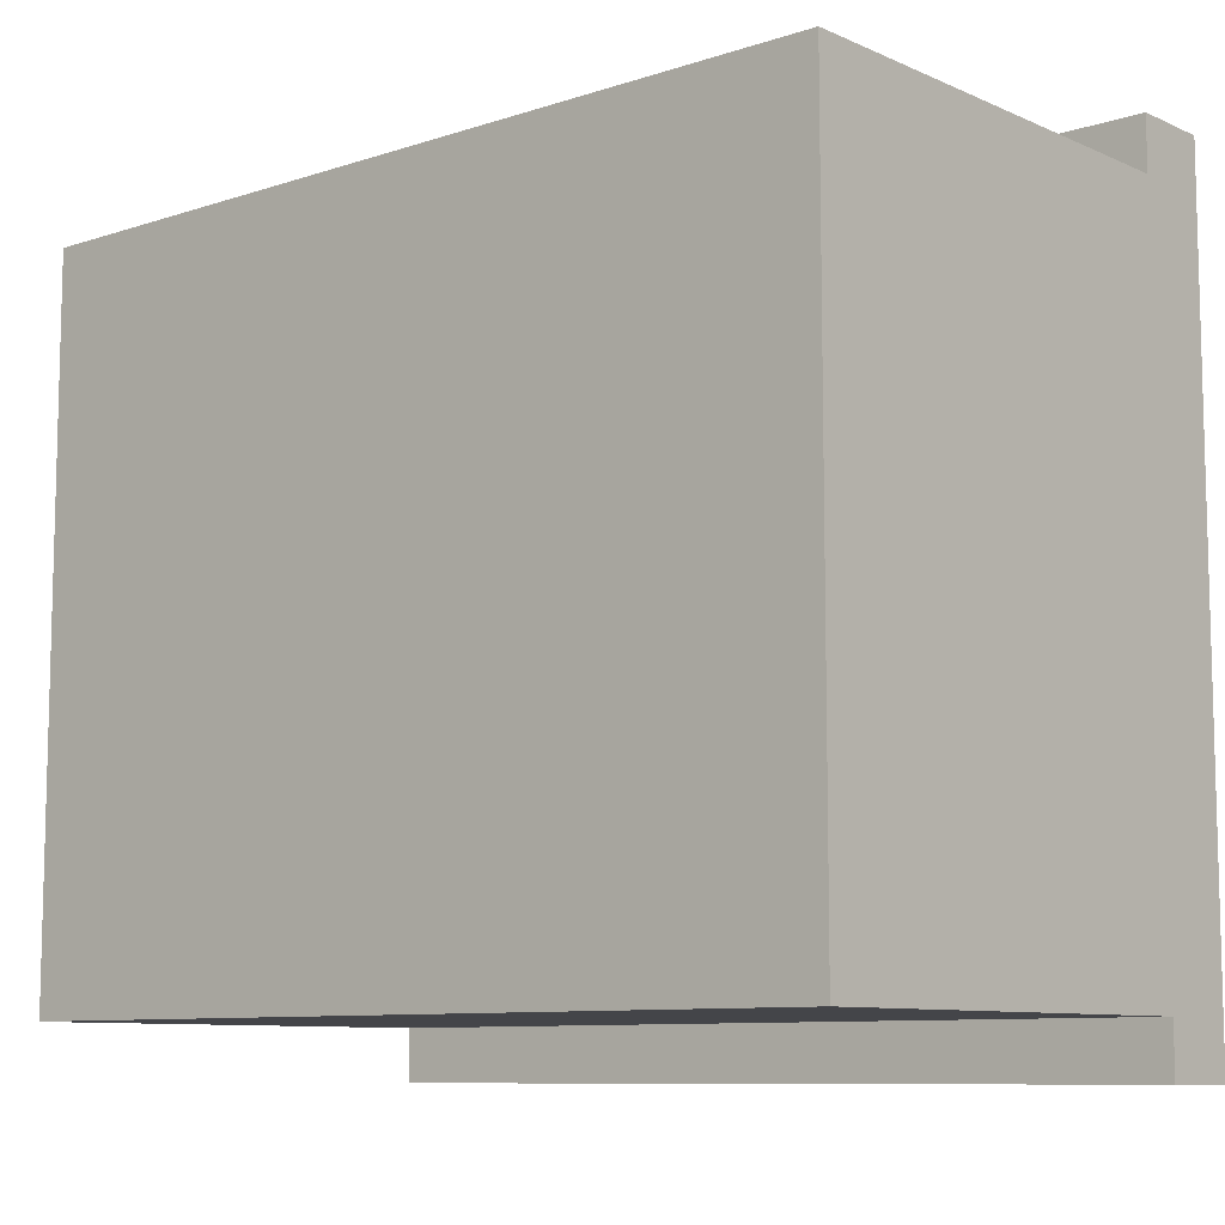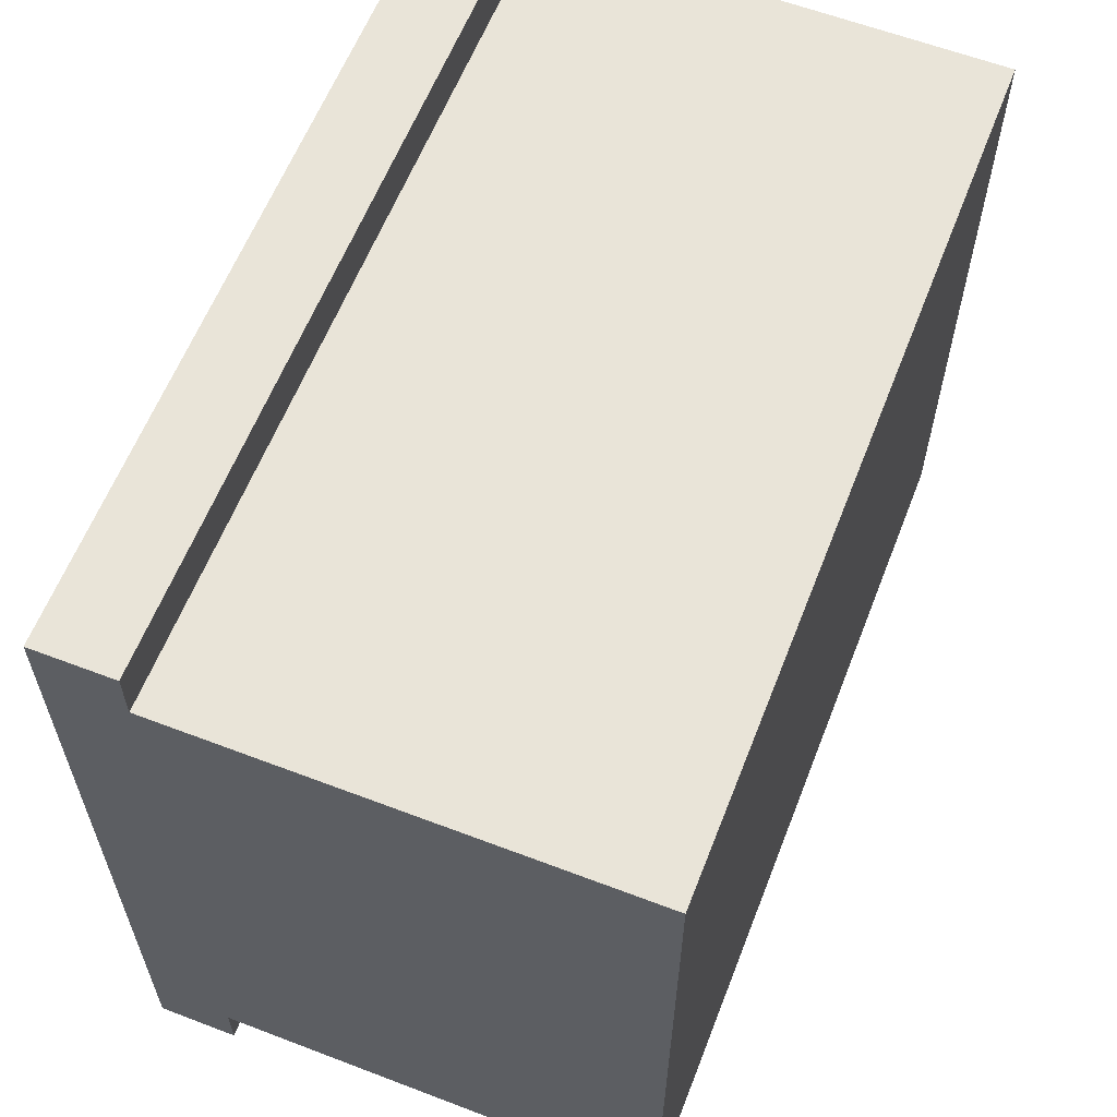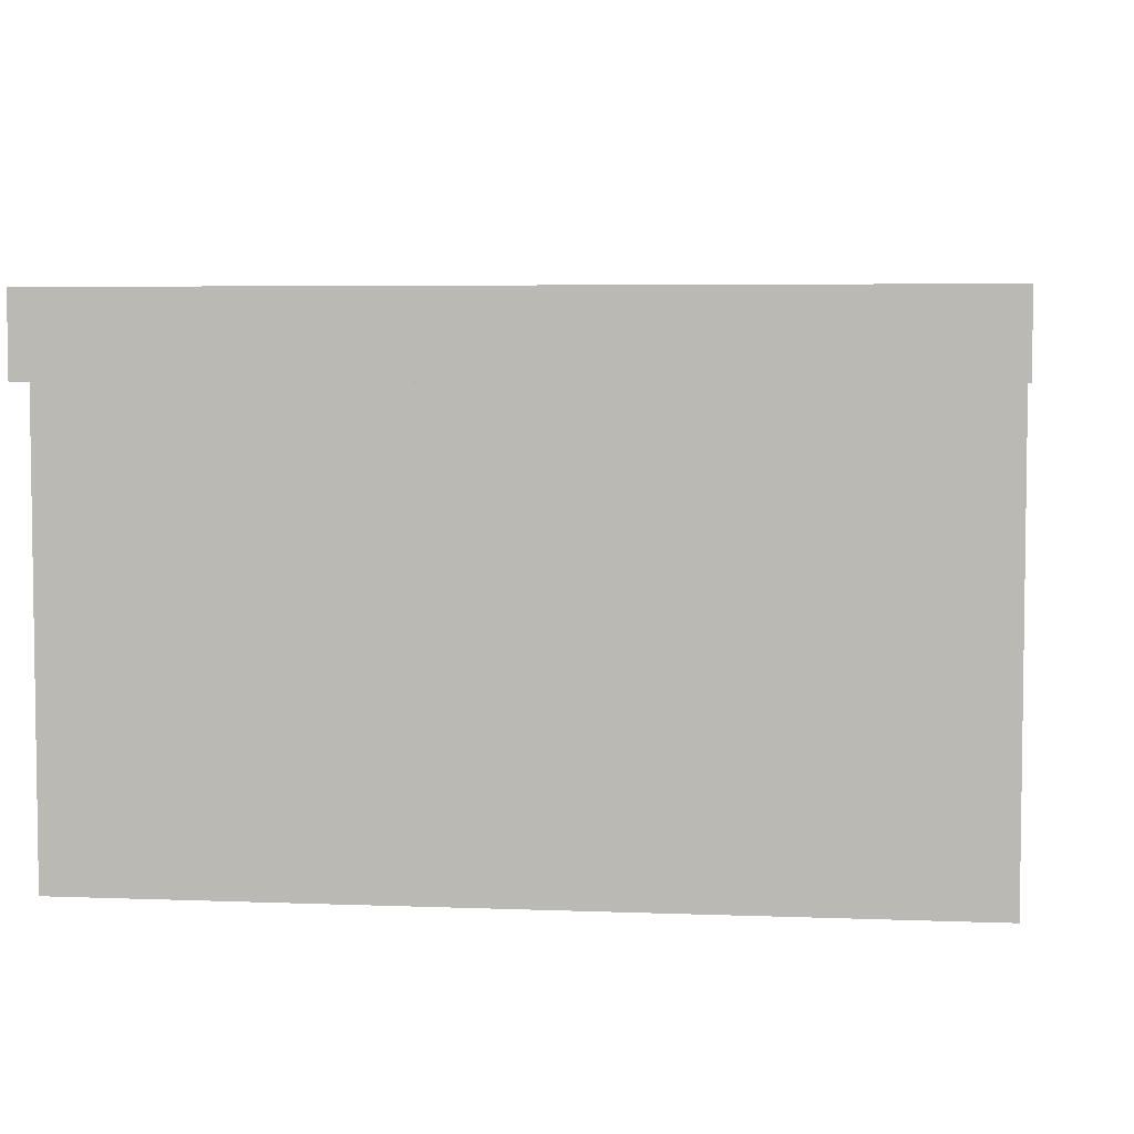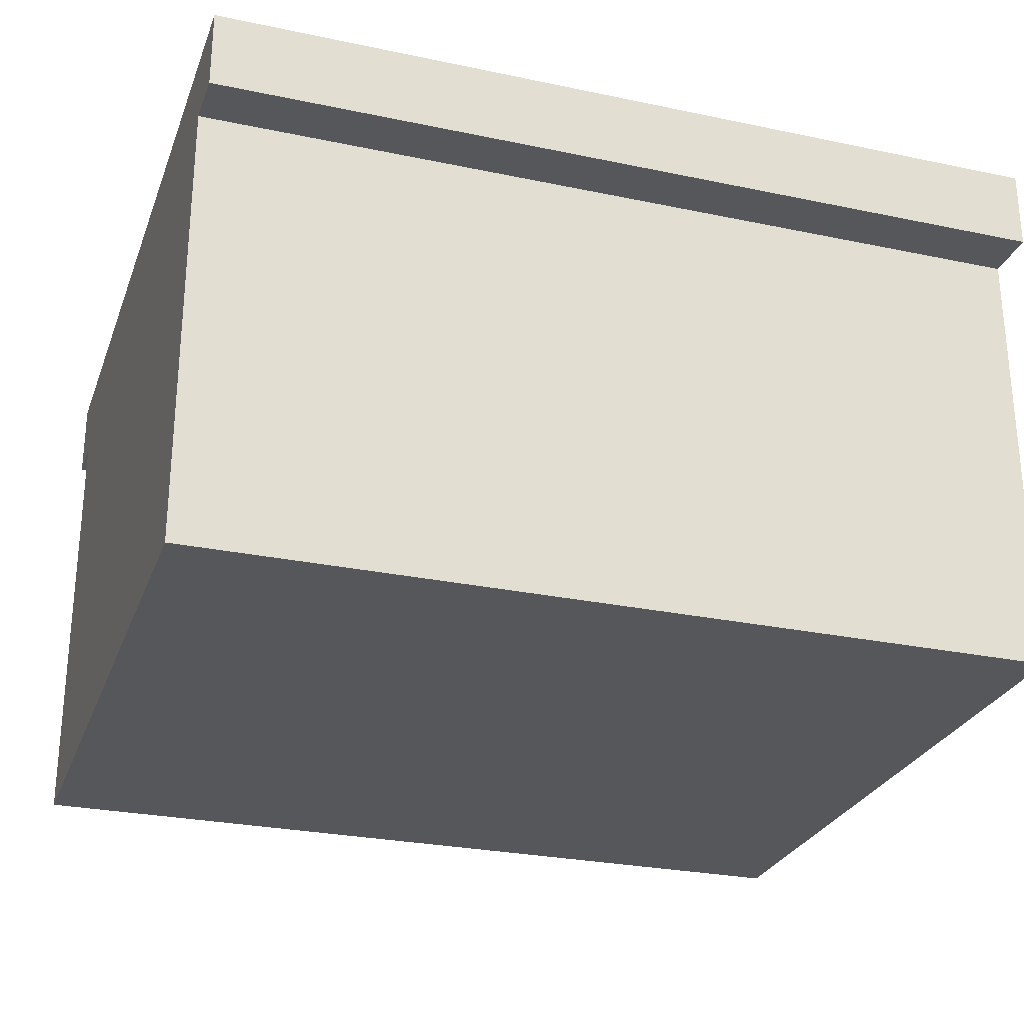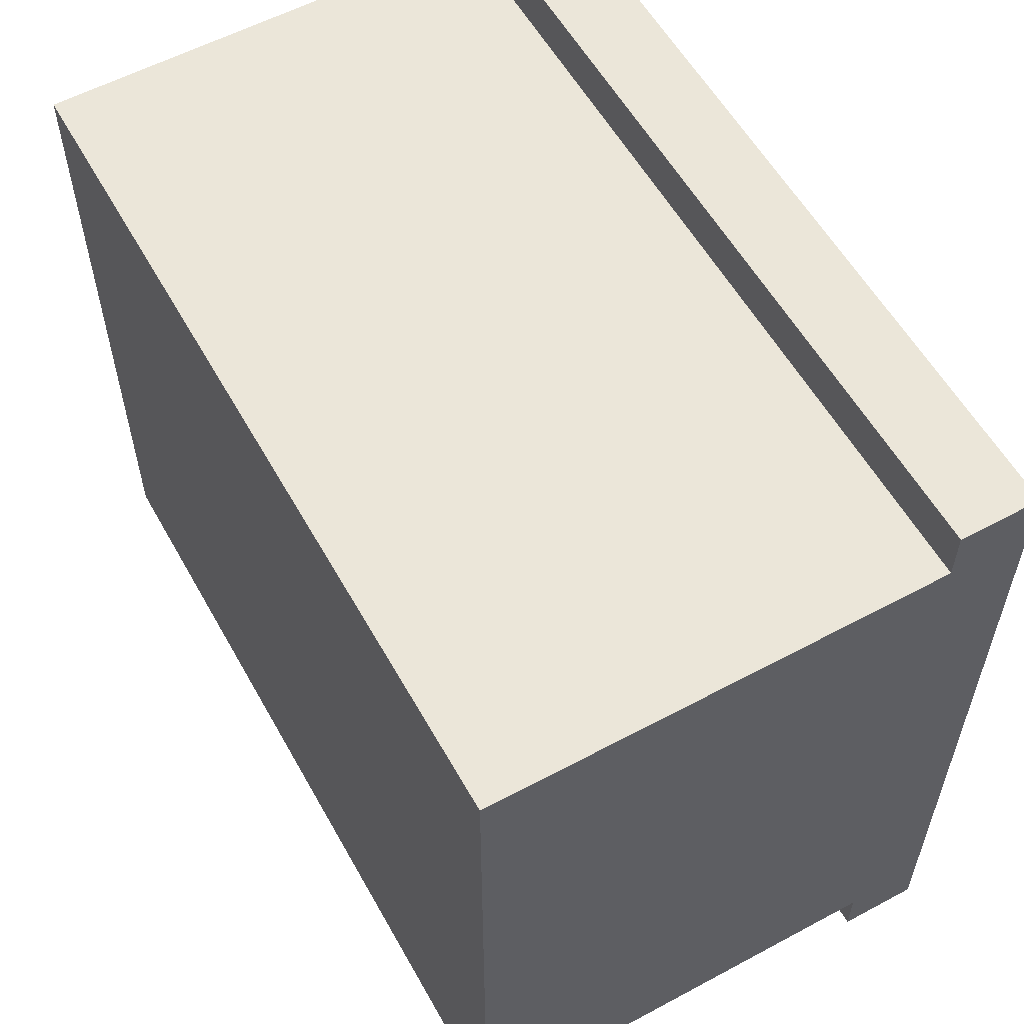
<metadata>
{"format":"obj","ext":"obj","renderer":"f3d","projection":"perspective","resolution":1024,"background":"white","views":[{"elev":-9.1,"azim":41.0,"up":"+Z"},{"elev":60.7,"azim":-68.7,"up":"+Z"},{"elev":4.9,"azim":7.1,"up":"+Y"},{"elev":-27.2,"azim":162.0,"up":"+Y"},{"elev":57.5,"azim":60.9,"up":"+Z"}]}
</metadata>
<code>
v -101.6 108 82.55
v -101.6 53.98 82.55
v -50.8 48.24 82.55
v 101.6 53.98 82.55
v 101.6 108 82.55
v 50.8 48.24 82.55
v -33.87 108 82.55
v -101.6 108 82.55
v -50.8 48.24 82.55
v 101.6 108 82.55
v 33.87 108 82.55
v 50.8 48.24 82.55
v -101.6 53.98 82.55
v -101.6 0 82.55
v -50.8 48.24 82.55
v 101.6 0 82.55
v 101.6 53.98 82.55
v 50.8 48.24 82.55
v -101.6 0 82.55
v -33.87 0 82.55
v -50.8 48.24 82.55
v 33.87 0 82.55
v 101.6 0 82.55
v 50.8 48.24 82.55
v 33.87 108 82.55
v -33.87 108 82.55
v 9.948e-14 53.98 82.55
v -33.87 0 82.55
v 33.87 0 82.55
v 9.948e-14 53.98 82.55
v 33.87 108 82.55
v 9.948e-14 53.98 82.55
v 50.8 48.24 82.55
v 9.948e-14 53.98 82.55
v -33.87 108 82.55
v -50.8 48.24 82.55
v 9.948e-14 53.98 82.55
v 33.87 0 82.55
v 50.8 48.24 82.55
v -33.87 0 82.55
v 9.948e-14 53.98 82.55
v -50.8 48.24 82.55
v 101.6 108 -82.55
v 101.6 53.98 -82.55
v 50.8 48.24 -82.55
v -101.6 0 -82.55
v -101.6 53.98 -82.55
v -50.8 59.71 -82.55
v 33.87 108 -82.55
v 101.6 108 -82.55
v 50.8 48.24 -82.55
v -33.87 0 -82.55
v -101.6 0 -82.55
v -50.8 59.71 -82.55
v 101.6 53.98 -82.55
v 101.6 0 -82.55
v 50.8 48.24 -82.55
v -101.6 53.98 -82.55
v -101.6 108 -82.55
v -50.8 59.71 -82.55
v 101.6 0 -82.55
v 33.87 0 -82.55
v 50.8 48.24 -82.55
v -101.6 108 -82.55
v -33.87 108 -82.55
v -50.8 59.71 -82.55
v -33.87 108 -82.55
v 33.87 108 -82.55
v -5.684e-14 53.98 -82.55
v 33.87 0 -82.55
v -33.87 0 -82.55
v -5.684e-14 53.98 -82.55
v -5.684e-14 53.98 -82.55
v 33.87 108 -82.55
v 50.8 48.24 -82.55
v -5.684e-14 53.98 -82.55
v -33.87 0 -82.55
v -50.8 59.71 -82.55
v 33.87 0 -82.55
v -5.684e-14 53.98 -82.55
v 50.8 48.24 -82.55
v -33.87 108 -82.55
v -5.684e-14 53.98 -82.55
v -50.8 59.71 -82.55
v -101.6 108 82.55
v -101.6 127 31.75
v -101.6 77.83 47
v -101.6 127 -31.75
v -101.6 108 -82.55
v -101.6 77.83 -47
v -101.6 53.98 82.55
v -101.6 108 82.55
v -101.6 77.83 47
v -101.6 108 -82.55
v -101.6 53.98 -82.55
v -101.6 77.83 -47
v -101.6 127 31.75
v -101.6 127 -31.75
v -101.6 68.49 1.421e-14
v -101.6 0 -82.55
v -101.6 0 5.684e-14
v -101.6 40.06 -42.42
v -101.6 0 5.684e-14
v -101.6 0 82.55
v -101.6 40.06 42.42
v -101.6 127 31.75
v -101.6 68.49 1.421e-14
v -101.6 77.83 47
v -101.6 68.49 1.421e-14
v -101.6 127 -31.75
v -101.6 77.83 -47
v -101.6 53.98 -82.55
v -101.6 0 -82.55
v -101.6 40.06 -42.42
v -101.6 0 82.55
v -101.6 53.98 82.55
v -101.6 40.06 42.42
v -101.6 77.83 -47
v -101.6 53.98 -82.55
v -101.6 40.06 -42.42
v -101.6 53.98 82.55
v -101.6 77.83 47
v -101.6 40.06 42.42
v -101.6 108 95.25
v -101.6 127 95.25
v -101.6 108 82.55
v -101.6 108 -82.55
v -101.6 127 -95.25
v -101.6 108 -95.25
v -101.6 68.49 1.421e-14
v -101.6 0 5.684e-14
v -101.6 40.06 42.42
v -101.6 0 5.684e-14
v -101.6 68.49 1.421e-14
v -101.6 40.06 -42.42
v -101.6 68.49 1.421e-14
v -101.6 77.83 -47
v -101.6 40.06 -42.42
v -101.6 77.83 47
v -101.6 68.49 1.421e-14
v -101.6 40.06 42.42
v -101.6 127 95.25
v -101.6 127 31.75
v -101.6 108 82.55
v -101.6 127 -31.75
v -101.6 127 -95.25
v -101.6 108 -82.55
v 101.6 108 -82.55
v 101.6 127 -31.75
v 101.6 77.83 -47
v 101.6 127 31.75
v 101.6 108 82.55
v 101.6 77.83 47
v 101.6 53.98 -82.55
v 101.6 108 -82.55
v 101.6 77.83 -47
v 101.6 108 82.55
v 101.6 53.98 82.55
v 101.6 77.83 47
v 101.6 127 -31.75
v 101.6 127 31.75
v 101.6 68.49 1.421e-14
v 101.6 0 82.55
v 101.6 0 -4.263e-14
v 101.6 40.06 42.42
v 101.6 0 -4.263e-14
v 101.6 0 -82.55
v 101.6 40.06 -42.42
v 101.6 68.49 1.421e-14
v 101.6 127 31.75
v 101.6 77.83 47
v 101.6 127 -31.75
v 101.6 68.49 1.421e-14
v 101.6 77.83 -47
v 101.6 53.98 82.55
v 101.6 0 82.55
v 101.6 40.06 42.42
v 101.6 0 -82.55
v 101.6 53.98 -82.55
v 101.6 40.06 -42.42
v 101.6 77.83 47
v 101.6 53.98 82.55
v 101.6 40.06 42.42
v 101.6 53.98 -82.55
v 101.6 77.83 -47
v 101.6 40.06 -42.42
v 101.6 108 82.55
v 101.6 127 95.25
v 101.6 108 95.25
v 101.6 127 -95.25
v 101.6 108 -82.55
v 101.6 108 -95.25
v 101.6 0 -4.263e-14
v 101.6 68.49 1.421e-14
v 101.6 40.06 42.42
v 101.6 68.49 1.421e-14
v 101.6 0 -4.263e-14
v 101.6 40.06 -42.42
v 101.6 77.83 -47
v 101.6 68.49 1.421e-14
v 101.6 40.06 -42.42
v 101.6 68.49 1.421e-14
v 101.6 77.83 47
v 101.6 40.06 42.42
v 101.6 127 31.75
v 101.6 127 95.25
v 101.6 108 82.55
v 101.6 127 -95.25
v 101.6 127 -31.75
v 101.6 108 -82.55
v 101.6 127 -31.75
v 101.6 127 -95.25
v 46.43 127 -40.78
v 101.6 127 95.25
v 101.6 127 31.75
v 46.43 127 40.78
v 101.6 127 -95.25
v 33.87 127 -95.25
v 46.43 127 -40.78
v 33.87 127 95.25
v 101.6 127 95.25
v 46.43 127 40.78
v 46.43 127 -40.78
v 33.87 127 -95.25
v -10.53 127 -49.13
v 33.87 127 95.25
v 46.43 127 40.78
v -10.53 127 49.13
v 33.87 127 -95.25
v -33.87 127 -95.25
v -10.53 127 -49.13
v -33.87 127 95.25
v 33.87 127 95.25
v -10.53 127 49.13
v -101.6 127 -31.75
v -101.6 127 31.75
v -52.95 127 2.132e-14
v -101.6 127 -31.75
v -52.95 127 2.132e-14
v -60.11 127 -54.28
v -52.95 127 2.132e-14
v -101.6 127 31.75
v -60.11 127 54.28
v 46.43 127 40.78
v 11.1 127 4.388e-14
v -10.53 127 49.13
v 11.1 127 4.388e-14
v 46.43 127 -40.78
v -10.53 127 -49.13
v -33.87 127 -95.25
v -101.6 127 -95.25
v -60.11 127 -54.28
v -101.6 127 95.25
v -33.87 127 95.25
v -60.11 127 54.28
v -10.53 127 49.13
v -52.95 127 2.132e-14
v -60.11 127 54.28
v -52.95 127 2.132e-14
v -10.53 127 -49.13
v -60.11 127 -54.28
v 101.6 127 31.75
v 101.6 127 -31.75
v 64.69 127 5.138e-14
v -101.6 127 -95.25
v -101.6 127 -31.75
v -60.11 127 -54.28
v -101.6 127 31.75
v -101.6 127 95.25
v -60.11 127 54.28
v 11.1 127 4.388e-14
v -52.95 127 2.132e-14
v -10.53 127 49.13
v -52.95 127 2.132e-14
v 11.1 127 4.388e-14
v -10.53 127 -49.13
v 11.1 127 4.388e-14
v 46.43 127 40.78
v 64.69 127 5.138e-14
v 46.43 127 -40.78
v 11.1 127 4.388e-14
v 64.69 127 5.138e-14
v 101.6 127 -31.75
v 46.43 127 -40.78
v 64.69 127 5.138e-14
v 46.43 127 40.78
v 101.6 127 31.75
v 64.69 127 5.138e-14
v -10.53 127 -49.13
v -33.87 127 -95.25
v -60.11 127 -54.28
v -33.87 127 95.25
v -10.53 127 49.13
v -60.11 127 54.28
v -101.6 0 5.684e-14
v -47.99 0 29.04
v -101.6 0 82.55
v 101.6 0 82.55
v 47.99 0 29.04
v 101.6 0 -4.263e-14
v -101.6 0 -82.55
v -48.47 0 -29.79
v -101.6 0 5.684e-14
v 101.6 0 -4.263e-14
v 48.47 0 -29.79
v 101.6 0 -82.55
v -101.6 0 82.55
v -47.99 0 29.04
v -33.87 0 82.55
v 33.87 0 82.55
v 47.99 0 29.04
v 101.6 0 82.55
v -33.87 0 -82.55
v -48.47 0 -29.79
v -101.6 0 -82.55
v 101.6 0 -82.55
v 48.47 0 -29.79
v 33.87 0 -82.55
v -33.87 0 82.55
v 1.563e-13 0 44.71
v 33.87 0 82.55
v 33.87 0 -82.55
v -1.421e-15 0 -44.86
v -33.87 0 -82.55
v 48.47 0 -29.79
v 47.99 0 29.04
v 1.077e-13 0 0.3654
v 1.077e-13 0 0.3654
v -47.99 0 29.04
v -48.47 0 -29.79
v 1.077e-13 0 0.3654
v -1.421e-15 0 -44.86
v 48.47 0 -29.79
v 48.47 0 -29.79
v -1.421e-15 0 -44.86
v 33.87 0 -82.55
v -33.87 0 -82.55
v -1.421e-15 0 -44.86
v -48.47 0 -29.79
v -48.47 0 -29.79
v -1.421e-15 0 -44.86
v 1.077e-13 0 0.3654
v -48.47 0 -29.79
v -47.99 0 29.04
v -101.6 0 5.684e-14
v 101.6 0 -4.263e-14
v 47.99 0 29.04
v 48.47 0 -29.79
v 47.99 0 29.04
v 1.563e-13 0 44.71
v 1.077e-13 0 0.3654
v 33.87 0 82.55
v 1.563e-13 0 44.71
v 47.99 0 29.04
v 1.077e-13 0 0.3654
v 1.563e-13 0 44.71
v -47.99 0 29.04
v -47.99 0 29.04
v 1.563e-13 0 44.71
v -33.87 0 82.55
v -101.6 108 -95.25
v -101.6 127 -95.25
v -33.87 127 -95.25
v -101.6 108 -95.25
v -33.87 127 -95.25
v -33.87 108 -95.25
v 33.87 127 -95.25
v 101.6 127 -95.25
v 101.6 108 -95.25
v 33.87 108 -95.25
v 33.87 127 -95.25
v 101.6 108 -95.25
v -33.87 127 -95.25
v 33.87 127 -95.25
v 33.87 108 -95.25
v -33.87 127 -95.25
v 33.87 108 -95.25
v -33.87 108 -95.25
v 101.6 108 -95.25
v 101.6 108 -82.55
v 33.87 108 -82.55
v -101.6 108 -95.25
v -33.87 108 -95.25
v -101.6 108 -82.55
v -33.87 108 -95.25
v -33.87 108 -82.55
v -101.6 108 -82.55
v 101.6 108 -95.25
v 33.87 108 -82.55
v 33.87 108 -95.25
v 33.87 108 -82.55
v -33.87 108 -82.55
v -33.87 108 -95.25
v 33.87 108 -95.25
v 33.87 108 -82.55
v -33.87 108 -95.25
v -101.6 108 82.55
v -33.87 108 95.25
v -101.6 108 95.25
v -101.6 108 82.55
v -33.87 108 82.55
v -33.87 108 95.25
v 101.6 108 82.55
v 101.6 108 95.25
v 33.87 108 82.55
v 33.87 108 82.55
v 101.6 108 95.25
v 33.87 108 95.25
v 33.87 108 82.55
v 33.87 108 95.25
v -33.87 108 82.55
v -33.87 108 82.55
v 33.87 108 95.25
v -33.87 108 95.25
v -33.87 127 95.25
v -101.6 127 95.25
v -101.6 108 95.25
v -33.87 127 95.25
v -101.6 108 95.25
v -33.87 108 95.25
v 101.6 108 95.25
v 101.6 127 95.25
v 33.87 108 95.25
v 101.6 127 95.25
v 33.87 127 95.25
v 33.87 108 95.25
v 33.87 127 95.25
v -33.87 127 95.25
v -33.87 108 95.25
v 33.87 108 95.25
v 33.87 127 95.25
v -33.87 108 95.25
g Created by Gmsh
f 1 2 3
f 4 5 6
f 7 8 9
f 10 11 12
f 13 14 15
f 16 17 18
f 19 20 21
f 22 23 24
f 25 26 27
f 28 29 30
f 31 32 33
f 34 35 36
f 37 38 39
f 40 41 42
f 43 44 45
f 46 47 48
f 49 50 51
f 52 53 54
f 55 56 57
f 58 59 60
f 61 62 63
f 64 65 66
f 67 68 69
f 70 71 72
f 73 74 75
f 76 77 78
f 79 80 81
f 82 83 84
f 85 86 87
f 88 89 90
f 91 92 93
f 94 95 96
f 97 98 99
f 100 101 102
f 103 104 105
f 106 107 108
f 109 110 111
f 112 113 114
f 115 116 117
f 118 119 120
f 121 122 123
f 124 125 126
f 127 128 129
f 130 131 132
f 133 134 135
f 136 137 138
f 139 140 141
f 142 143 144
f 145 146 147
f 148 149 150
f 151 152 153
f 154 155 156
f 157 158 159
f 160 161 162
f 163 164 165
f 166 167 168
f 169 170 171
f 172 173 174
f 175 176 177
f 178 179 180
f 181 182 183
f 184 185 186
f 187 188 189
f 190 191 192
f 193 194 195
f 196 197 198
f 199 200 201
f 202 203 204
f 205 206 207
f 208 209 210
f 211 212 213
f 214 215 216
f 217 218 219
f 220 221 222
f 223 224 225
f 226 227 228
f 229 230 231
f 232 233 234
f 235 236 237
f 238 239 240
f 241 242 243
f 244 245 246
f 247 248 249
f 250 251 252
f 253 254 255
f 256 257 258
f 259 260 261
f 262 263 264
f 265 266 267
f 268 269 270
f 271 272 273
f 274 275 276
f 277 278 279
f 280 281 282
f 283 284 285
f 286 287 288
f 289 290 291
f 292 293 294
f 295 296 297
f 298 299 300
f 301 302 303
f 304 305 306
f 307 308 309
f 310 311 312
f 313 314 315
f 316 317 318
f 319 320 321
f 322 323 324
f 325 326 327
f 328 329 330
f 331 332 333
f 334 335 336
f 337 338 339
f 340 341 342
f 343 344 345
f 346 347 348
f 349 350 351
f 352 353 354
f 355 356 357
f 358 359 360
f 361 362 363
f 364 365 366
f 367 368 369
f 370 371 372
f 373 374 375
f 376 377 378
f 379 380 381
f 382 383 384
f 385 386 387
f 388 389 390
f 391 392 393
f 394 395 396
f 397 398 399
f 400 401 402
f 403 404 405
f 406 407 408
f 409 410 411
f 412 413 414
f 415 416 417
f 418 419 420
f 421 422 423
f 424 425 426
f 427 428 429
f 430 431 432

</code>
